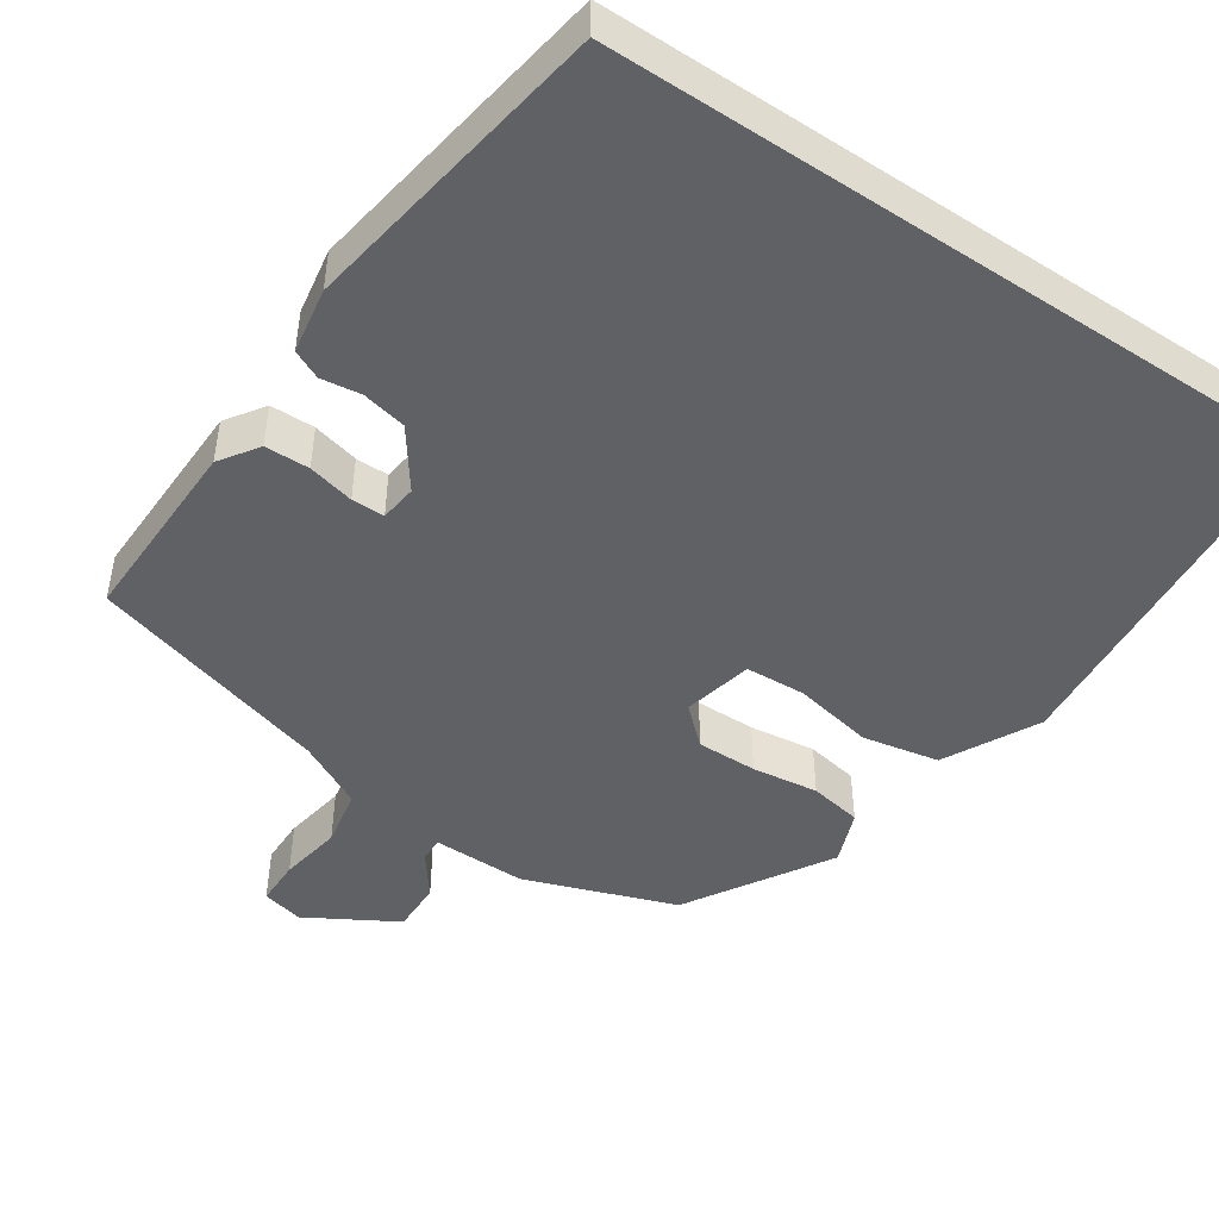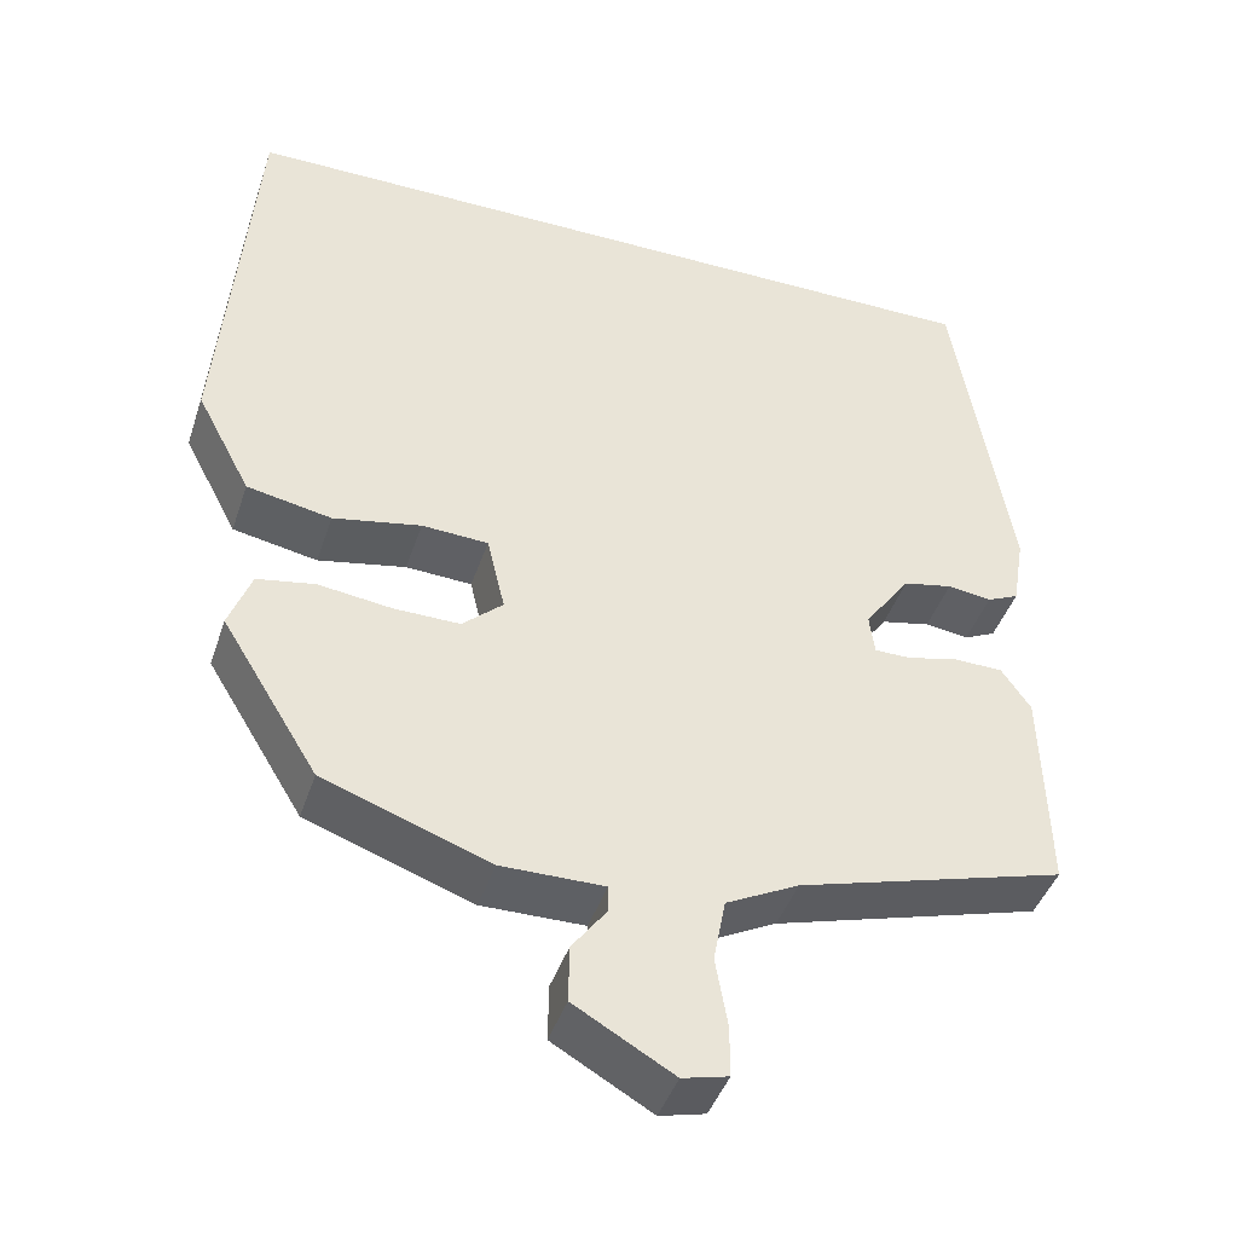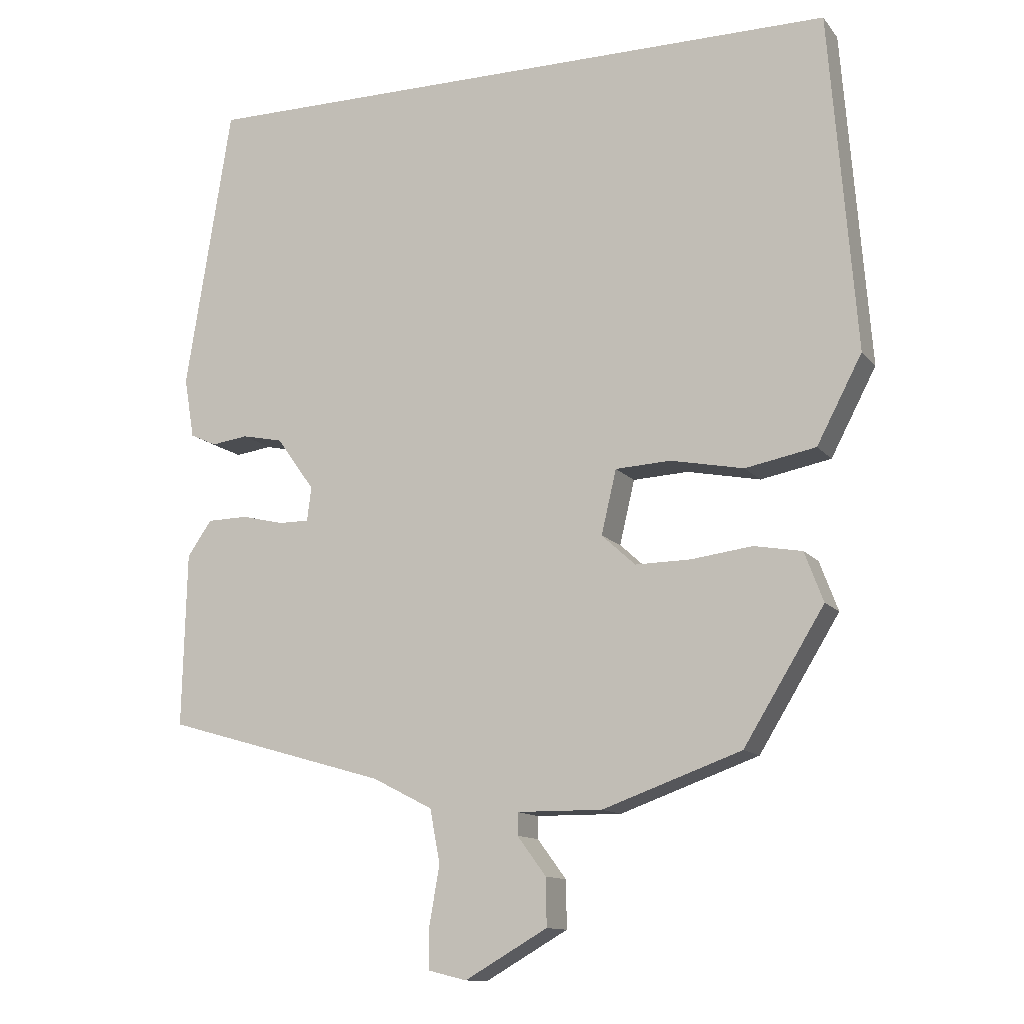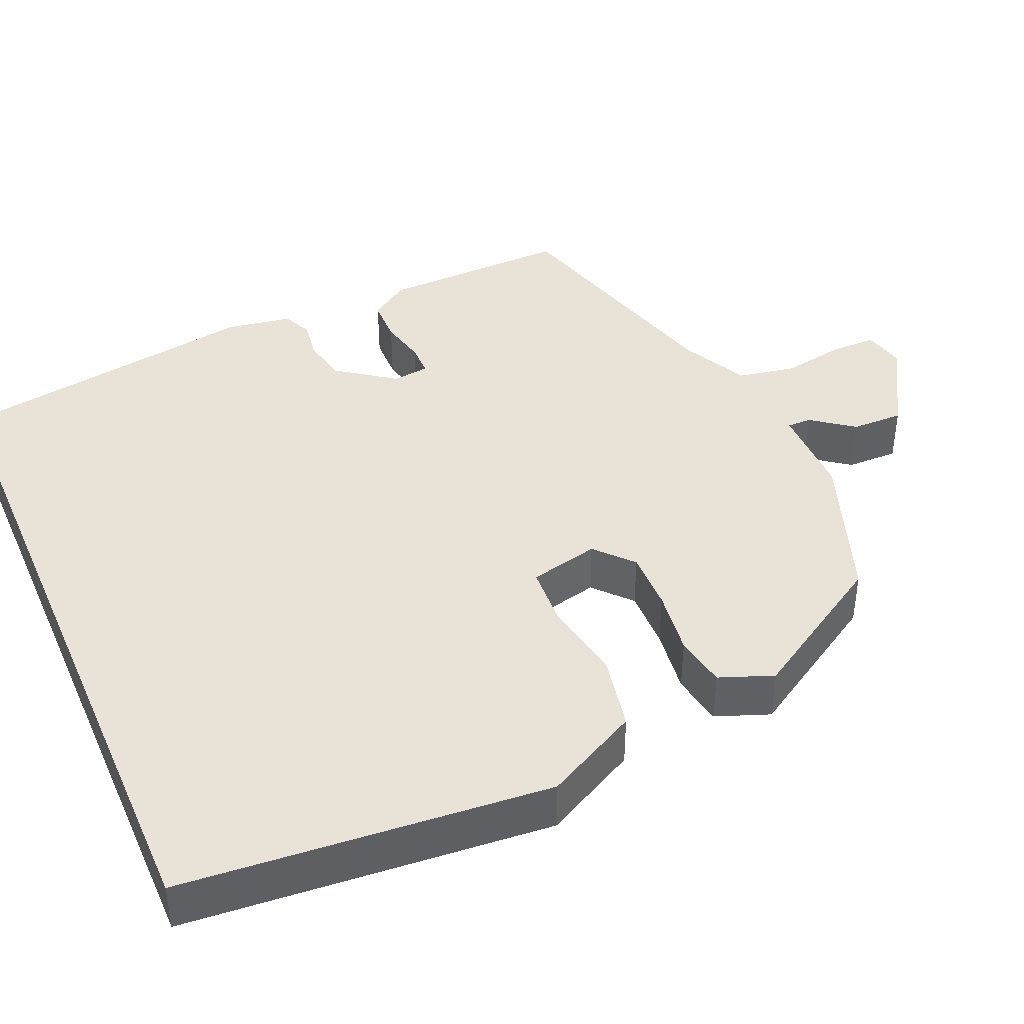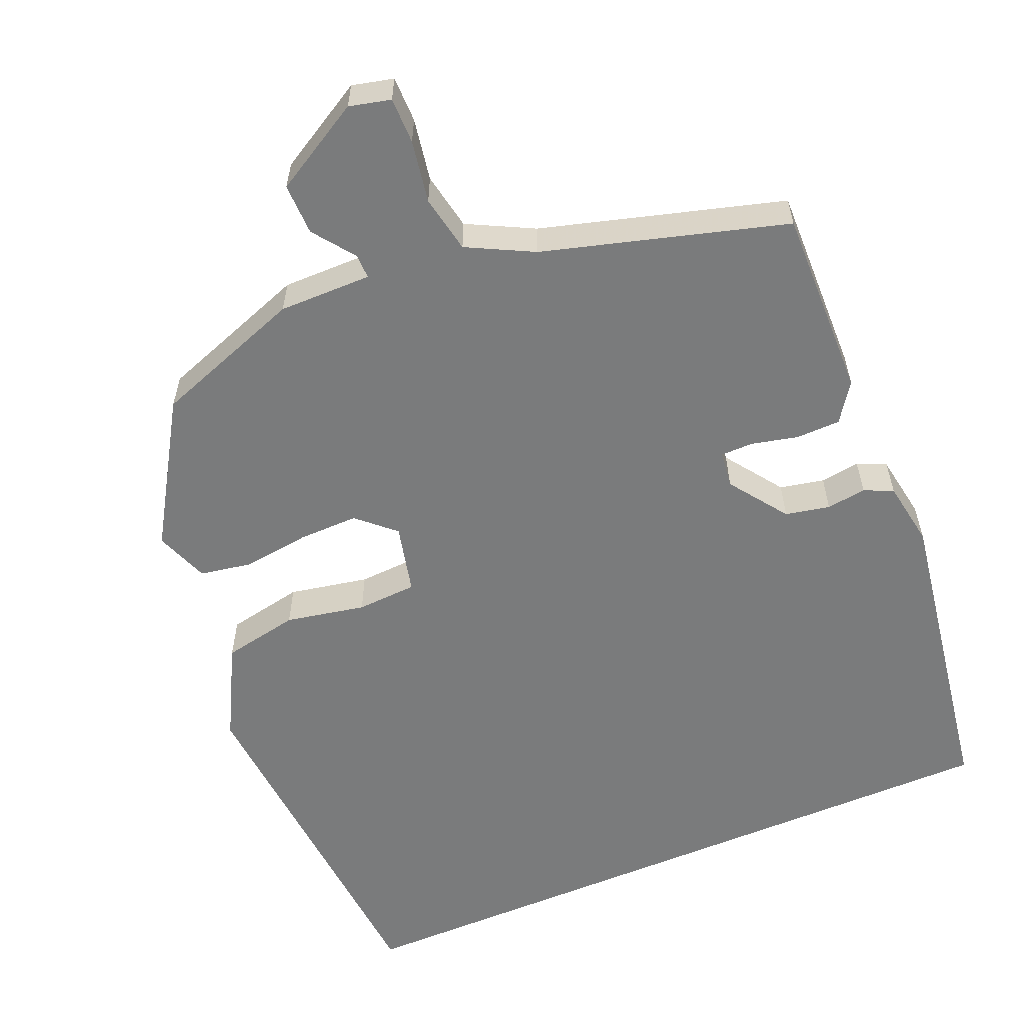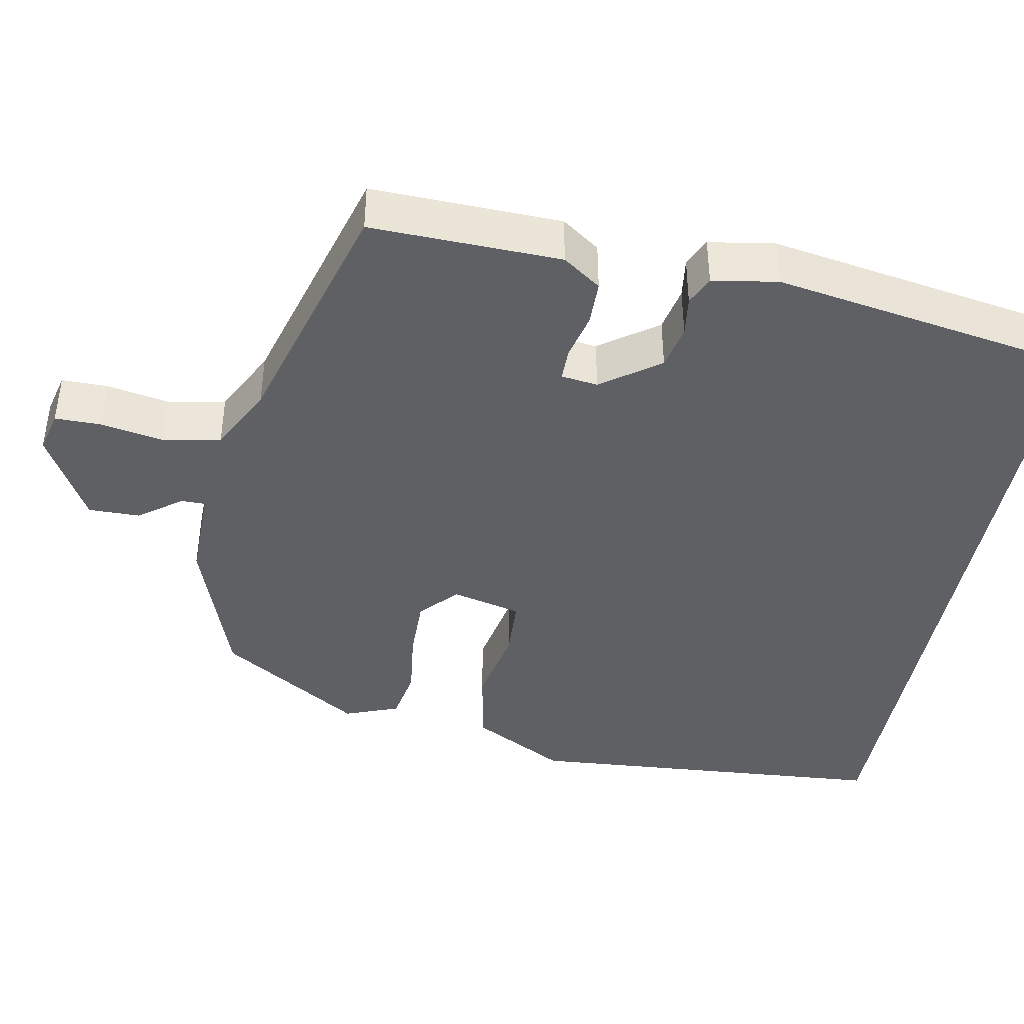
<metadata>
{"format":"obj","ext":"obj","renderer":"f3d","projection":"perspective","resolution":1024,"background":"white","views":[{"elev":-47.2,"azim":-33.7,"up":"+Y"},{"elev":-43.2,"azim":162.0,"up":"+Z"},{"elev":-12.3,"azim":23.3,"up":"+Z"},{"elev":41.6,"azim":66.6,"up":"+Y"},{"elev":-58.3,"azim":-157.0,"up":"+Y"},{"elev":-42.1,"azim":-100.8,"up":"+Y"}]}
</metadata>
<code>
v -0.43 0.07 0.5
v 0.481 0.07 0.5
v 0.518 0.07 0.03
v 0.455 0.07 -0.09
v 0.357 0.07 -0.109
v 0.255 0.07 -0.089
v 0.178 0.07 -0.093
v 0.157 0.07 -0.182
v 0.204 0.07 -0.225
v 0.281 0.07 -0.224
v 0.366 0.07 -0.213
v 0.433 0.07 -0.225
v 0.459 0.07 -0.294
v 0.347 0.07 -0.476
v 0.154 0.07 -0.545
v 0.035 0.07 -0.544
v 0.035 0.07 -0.575
v 0.075 0.07 -0.629
v 0.076 0.07 -0.695
v -0.039 0.07 -0.761
v -0.092 0.07 -0.748
v -0.092 0.07 -0.689
v -0.078 0.07 -0.609
v -0.092 0.07 -0.535
v -0.176 0.07 -0.492
v -0.486 0.07 -0.403
v -0.48 0.07 -0.16
v -0.446 0.07 -0.111
v -0.389 0.07 -0.11
v -0.33 0.07 -0.124
v -0.288 0.07 -0.124
v -0.282 0.07 -0.077
v -0.335 0.07 -0.003
v -0.392 0.07 0.009
v -0.443 0.07 0.002
v -0.48 0.07 0.019
v -0.494 0.07 0.103
v -0.43 0 0.5
v 0.481 0 0.5
v 0.518 0 0.03
v 0.455 0 -0.09
v 0.357 0 -0.109
v 0.255 0 -0.089
v 0.178 0 -0.093
v 0.157 0 -0.182
v 0.204 0 -0.225
v 0.281 0 -0.224
v 0.366 0 -0.213
v 0.433 0 -0.225
v 0.459 0 -0.294
v 0.347 0 -0.476
v 0.154 0 -0.545
v 0.035 0 -0.544
v 0.035 0 -0.575
v 0.075 0 -0.629
v 0.076 0 -0.695
v -0.039 0 -0.761
v -0.092 0 -0.748
v -0.092 0 -0.689
v -0.078 0 -0.609
v -0.092 0 -0.535
v -0.176 0 -0.492
v -0.486 0 -0.403
v -0.48 0 -0.16
v -0.446 0 -0.111
v -0.389 0 -0.11
v -0.33 0 -0.124
v -0.288 0 -0.124
v -0.282 0 -0.077
v -0.335 0 -0.003
v -0.392 0 0.009
v -0.443 0 0.002
v -0.48 0 0.019
v -0.494 0 0.103
f 37 1 2
f 36 37 2
f 35 36 2
f 34 35 2
f 2 3 4
f 34 2 4
f 33 34 4
f 32 33 4
f 28 29 30
f 27 28 30
f 26 27 30
f 25 26 30
f 24 25 30 31
f 21 22 23
f 20 21 23
f 19 20 23
f 18 19 23
f 17 18 23
f 16 17 23 24
f 15 16 24
f 14 15 24
f 13 14 24
f 12 13 24
f 11 12 24
f 10 11 24
f 9 10 24
f 24 31 32
f 9 24 32
f 8 9 32
f 4 5 6
f 32 4 6
f 32 6 7
f 7 8 32
f 39 38 74
f 39 74 73
f 39 73 72
f 39 72 71
f 41 40 39
f 41 39 71
f 41 71 70
f 41 70 69
f 67 66 65
f 67 65 64
f 67 64 63
f 67 63 62
f 68 67 62 61
f 60 59 58
f 60 58 57
f 60 57 56
f 60 56 55
f 60 55 54
f 61 60 54 53
f 61 53 52
f 61 52 51
f 61 51 50
f 61 50 49
f 61 49 48
f 61 48 47
f 61 47 46
f 69 68 61
f 69 61 46
f 69 46 45
f 43 42 41
f 43 41 69
f 44 43 69
f 69 45 44
f 1 38 39 2
f 2 39 40 3
f 3 40 41 4
f 4 41 42 5
f 5 42 43 6
f 6 43 44 7
f 7 44 45 8
f 8 45 46 9
f 9 46 47 10
f 10 47 48 11
f 11 48 49 12
f 12 49 50 13
f 13 50 51 14
f 14 51 52 15
f 15 52 53 16
f 16 53 54 17
f 17 54 55 18
f 18 55 56 19
f 19 56 57 20
f 20 57 58 21
f 21 58 59 22
f 22 59 60 23
f 23 60 61 24
f 24 61 62 25
f 25 62 63 26
f 26 63 64 27
f 27 64 65 28
f 28 65 66 29
f 29 66 67 30
f 30 67 68 31
f 31 68 69 32
f 32 69 70 33
f 33 70 71 34
f 34 71 72 35
f 35 72 73 36
f 36 73 74 37
f 37 74 38 1

</code>
